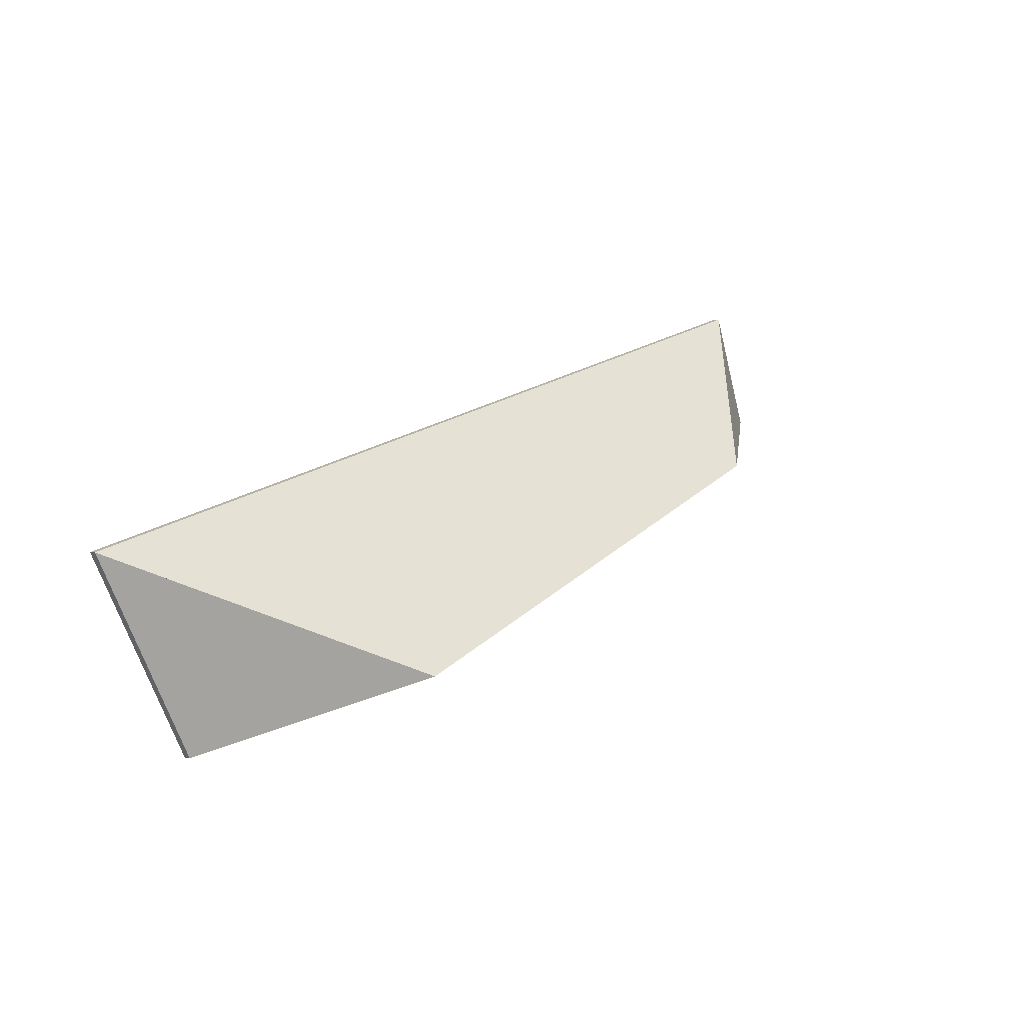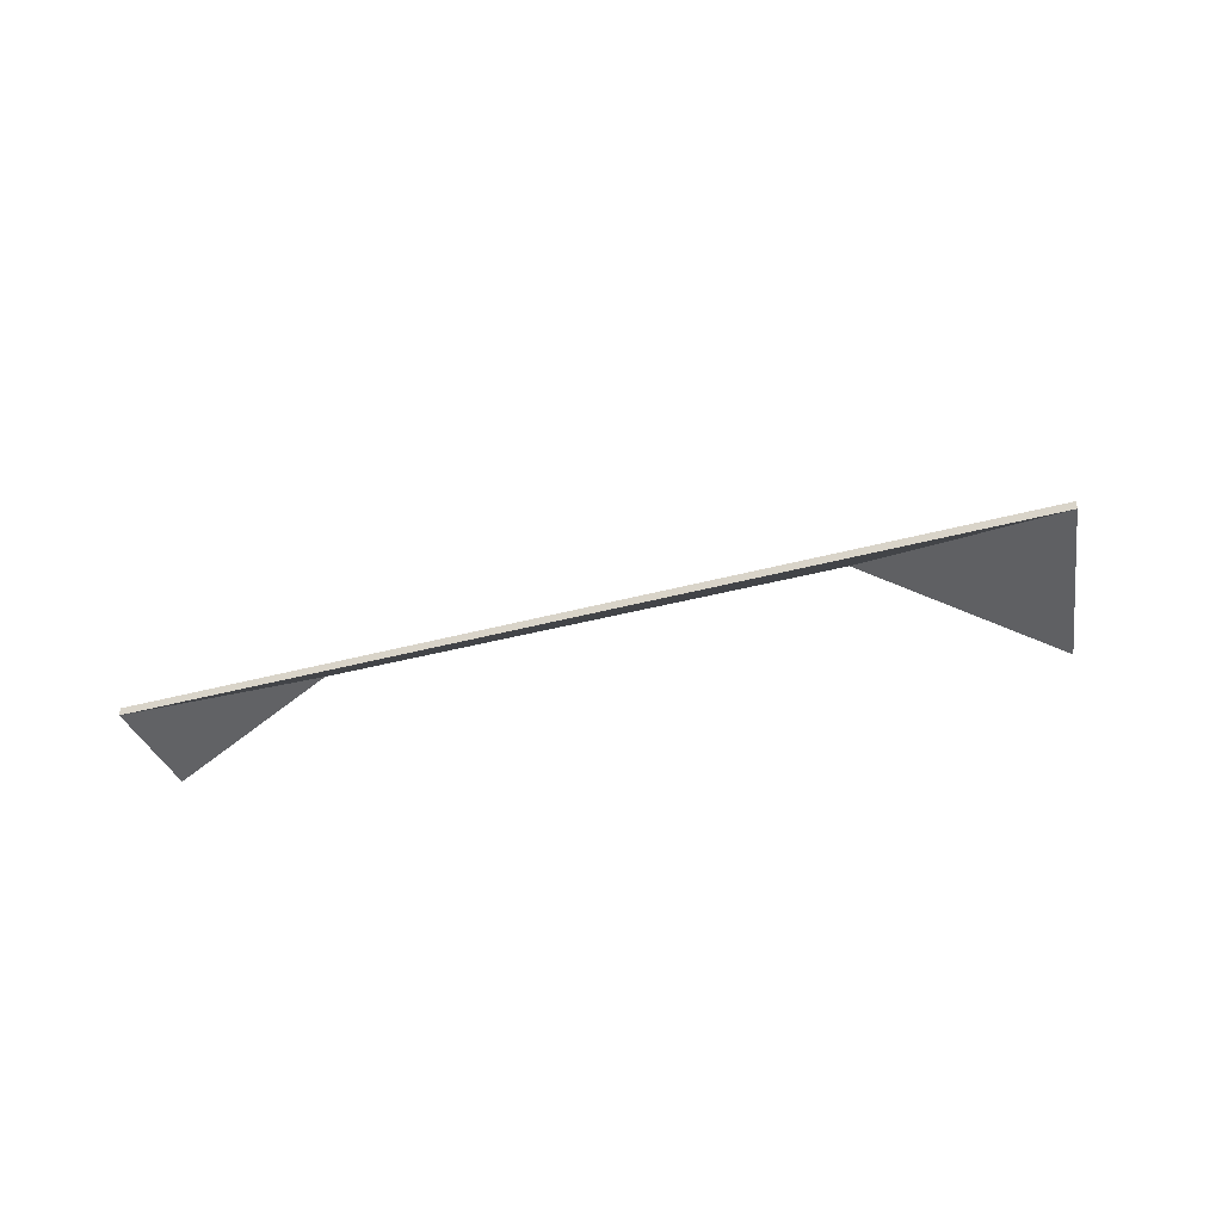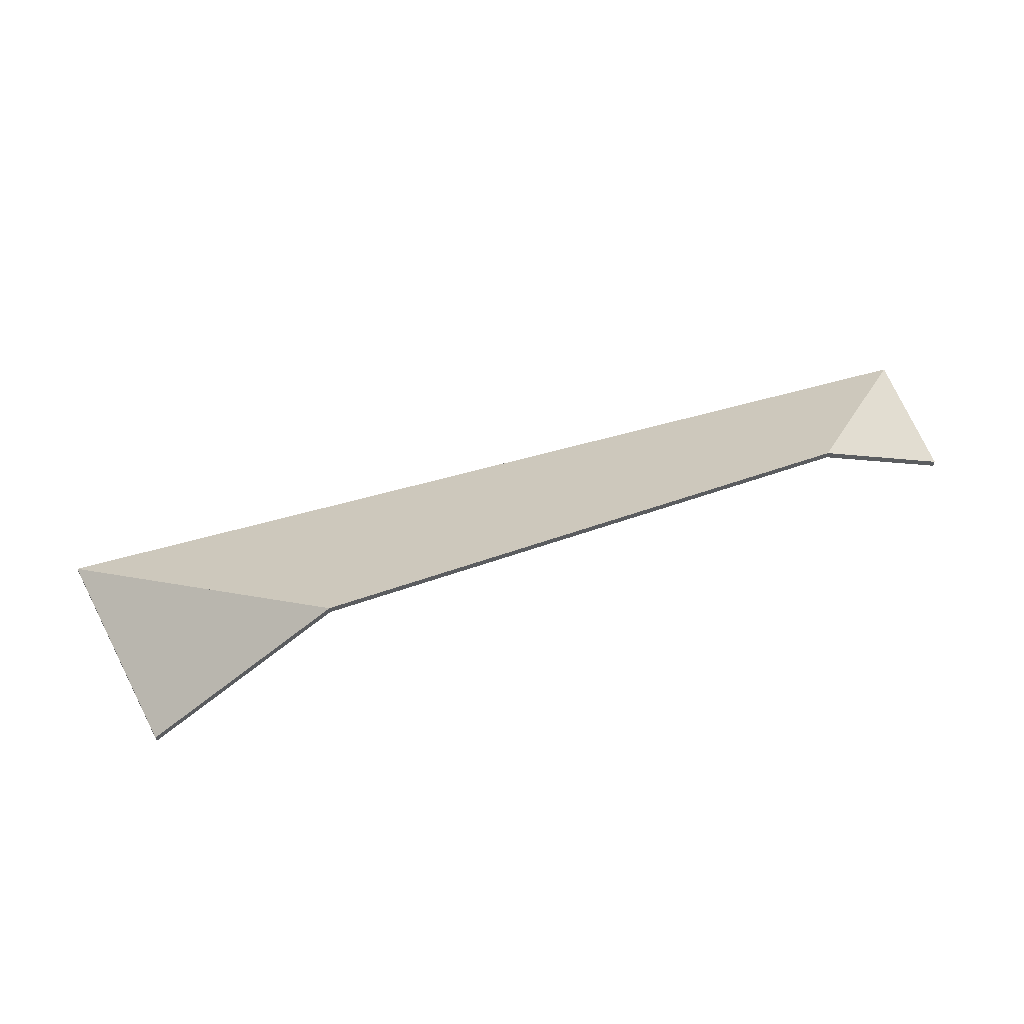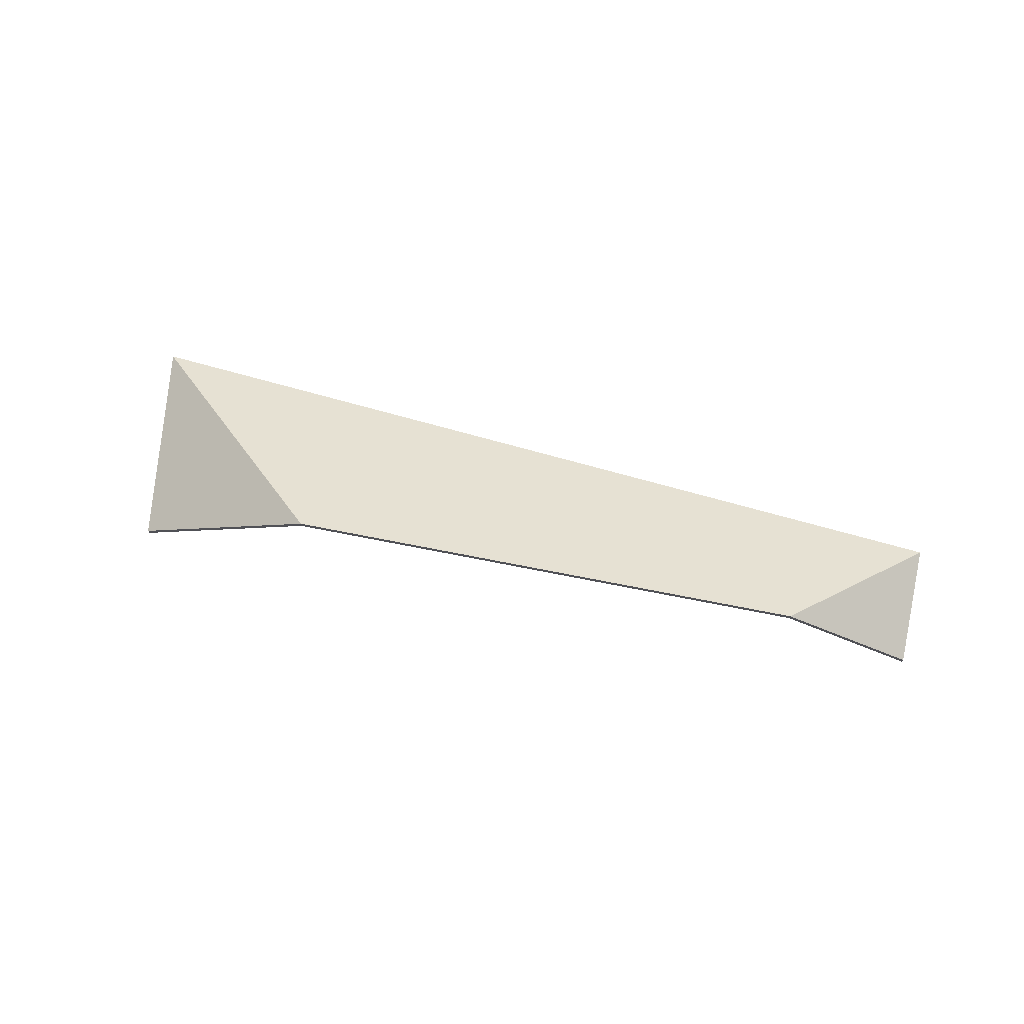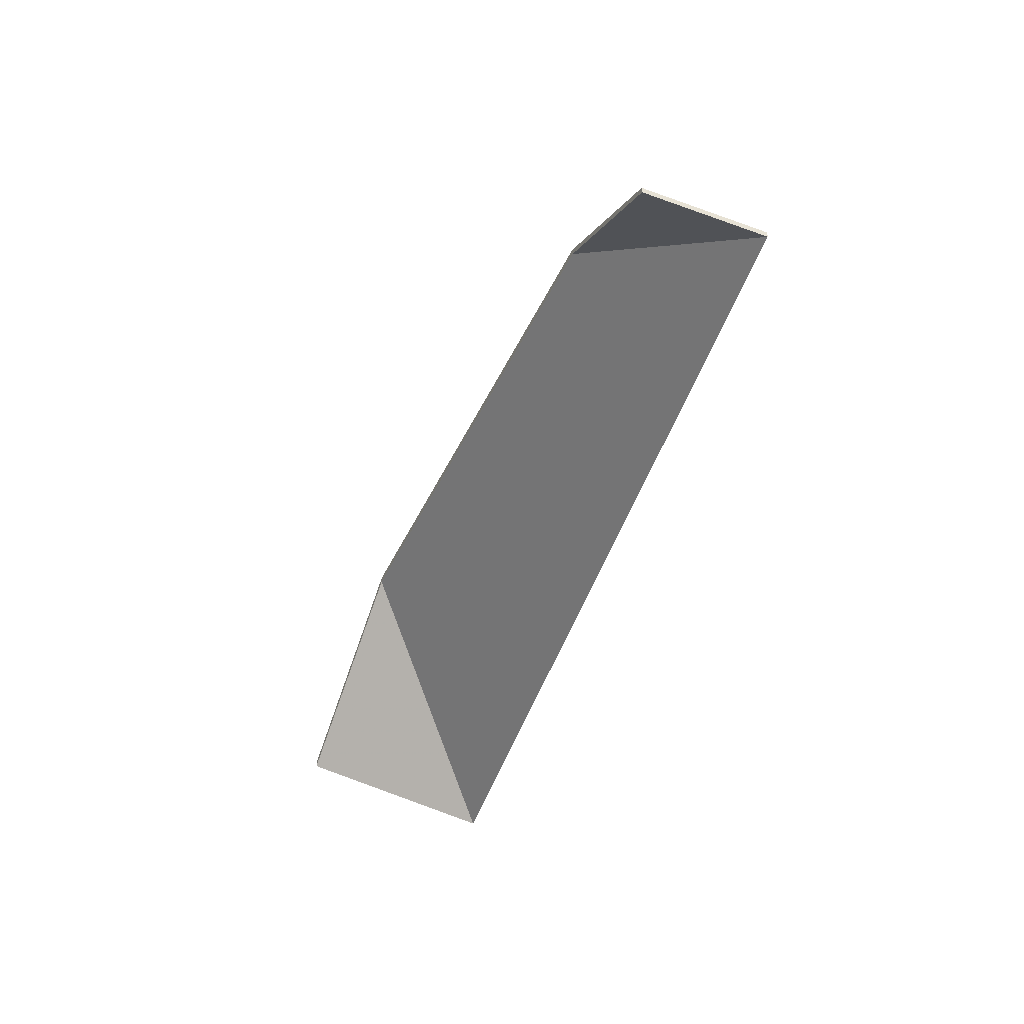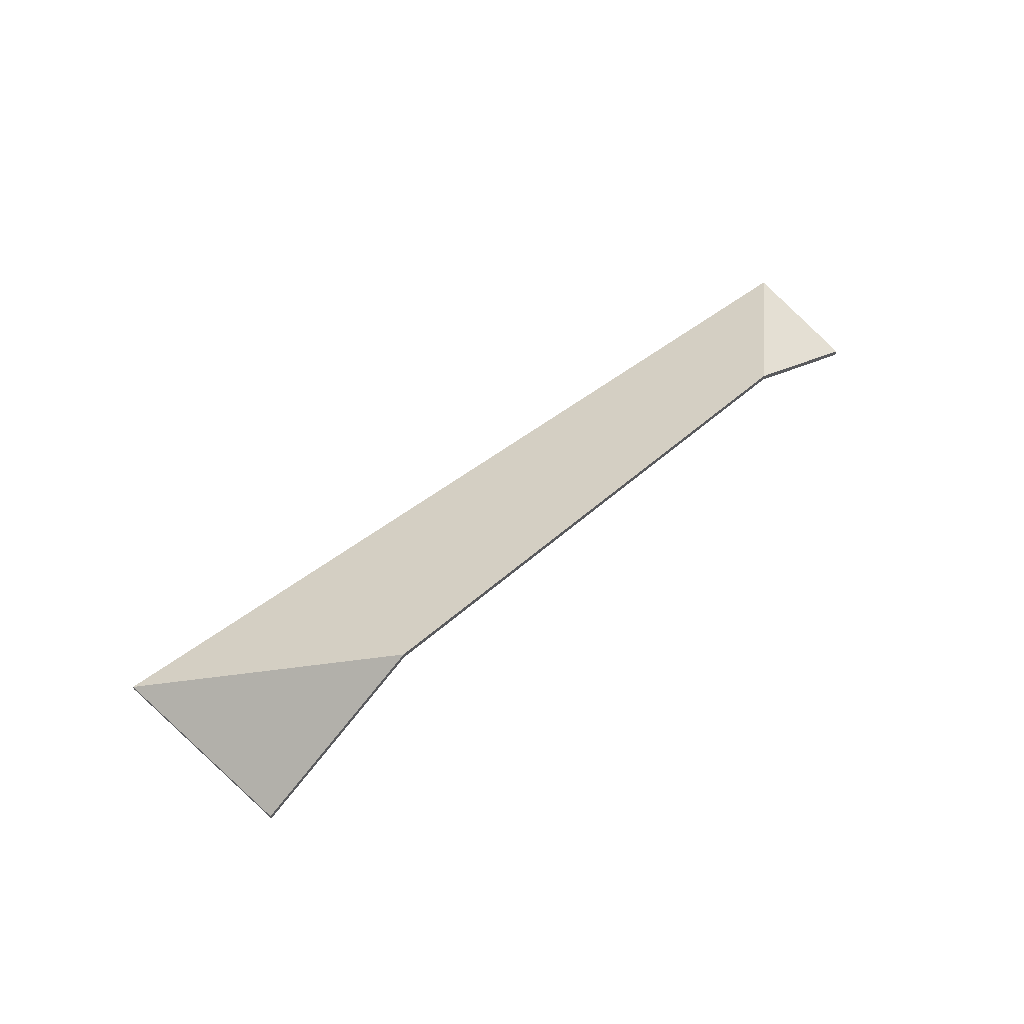
<metadata>
{"format":"obj","ext":"obj","renderer":"f3d","projection":"perspective","resolution":1024,"background":"white","views":[{"elev":1.4,"azim":135.1,"up":"+Z"},{"elev":-35.0,"azim":36.7,"up":"+Y"},{"elev":-31.1,"azim":-179.6,"up":"+Z"},{"elev":72.2,"azim":-148.3,"up":"+Y"},{"elev":-49.2,"azim":-92.5,"up":"+Y"},{"elev":63.3,"azim":159.9,"up":"+Y"}]}
</metadata>
<code>
v 5.821 -0.01195 1.161
v 5.874 -0.05131 1.14
v 5.874 -0.05358 1.14
v 5.821 -0.01422 1.161
v 5.874 -0.05131 1.14
v 5.903 -0.05131 1.196
v 5.903 -0.05358 1.196
v 5.874 -0.05358 1.14
v 5.903 -0.05131 1.196
v 5.821 -0.01195 1.161
v 5.821 -0.01422 1.161
v 5.903 -0.05358 1.196
v 5.874 -0.05131 1.14
v 5.821 -0.01195 1.161
v 5.903 -0.05131 1.196
v 5.903 -0.05358 1.196
v 5.821 -0.01422 1.161
v 5.874 -0.05358 1.14
v 5.821 -0.01195 1.161
v 5.903 -0.05131 1.196
v 5.903 -0.05358 1.196
v 5.821 -0.01422 1.161
v 5.678 -0.02239 1.218
v 5.821 -0.01195 1.161
v 5.821 -0.01422 1.161
v 5.678 -0.02467 1.218
v 5.903 -0.05131 1.196
v 5.652 -0.05131 1.268
v 5.652 -0.05358 1.268
v 5.903 -0.05358 1.196
v 5.652 -0.05131 1.268
v 5.678 -0.02239 1.218
v 5.678 -0.02467 1.218
v 5.652 -0.05358 1.268
v 5.821 -0.01195 1.161
v 5.678 -0.02239 1.218
v 5.652 -0.05131 1.268
v 5.903 -0.05131 1.196
v 5.652 -0.05358 1.268
v 5.678 -0.02467 1.218
v 5.821 -0.01422 1.161
v 5.903 -0.05358 1.196
v 5.652 -0.05131 1.268
v 5.639 -0.05131 1.233
v 5.639 -0.05358 1.233
v 5.652 -0.05358 1.268
v 5.678 -0.02239 1.218
v 5.652 -0.05131 1.268
v 5.652 -0.05358 1.268
v 5.678 -0.02467 1.218
v 5.639 -0.05131 1.233
v 5.678 -0.02239 1.218
v 5.678 -0.02467 1.218
v 5.639 -0.05358 1.233
v 5.652 -0.05131 1.268
v 5.678 -0.02239 1.218
v 5.639 -0.05131 1.233
v 5.639 -0.05358 1.233
v 5.678 -0.02467 1.218
v 5.652 -0.05358 1.268
f 1 2 3
f 1 3 4
f 5 6 7
f 5 7 8
f 9 10 11
f 9 11 12
f 13 14 15
f 16 17 18
f 19 20 21
f 19 21 22
f 23 24 25
f 23 25 26
f 27 28 29
f 27 29 30
f 31 32 33
f 31 33 34
f 35 36 37
f 35 37 38
f 39 40 41
f 39 41 42
f 43 44 45
f 43 45 46
f 47 48 49
f 47 49 50
f 51 52 53
f 51 53 54
f 55 56 57
f 58 59 60

</code>
